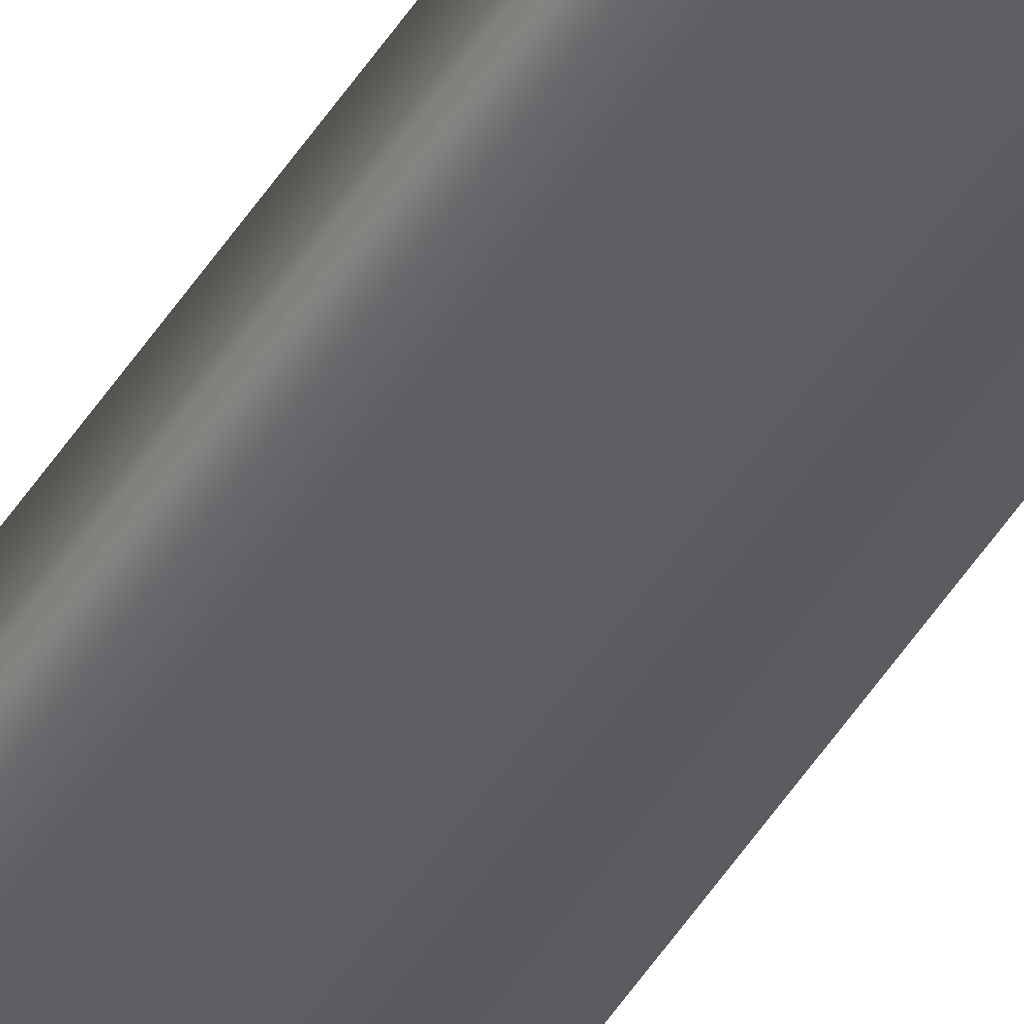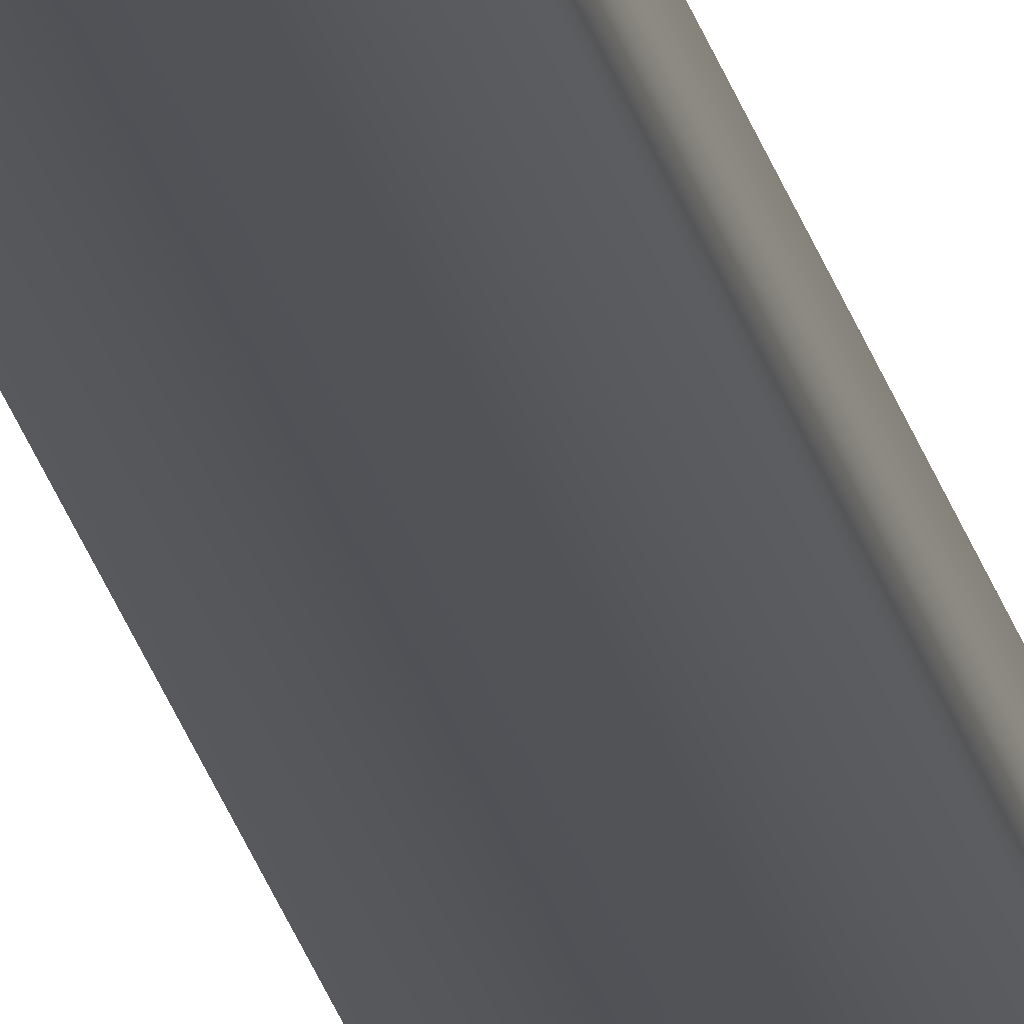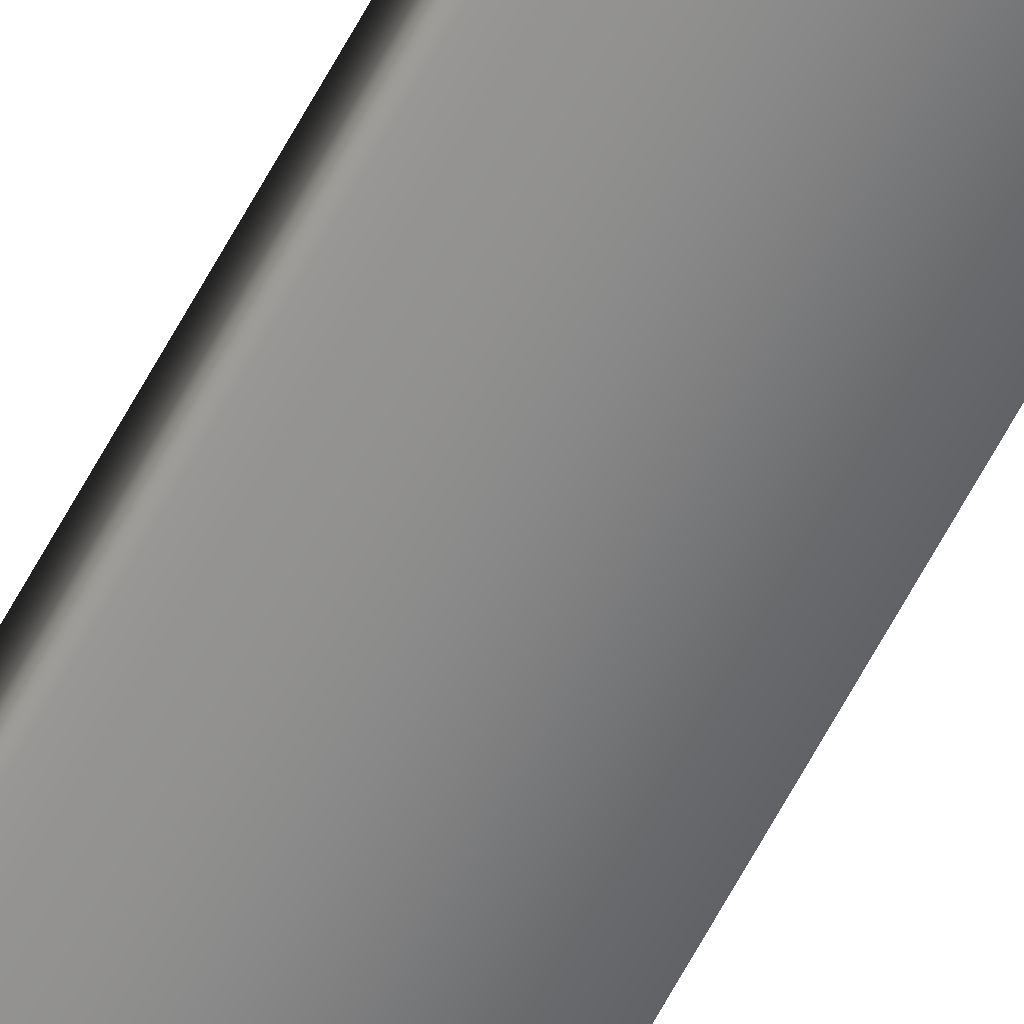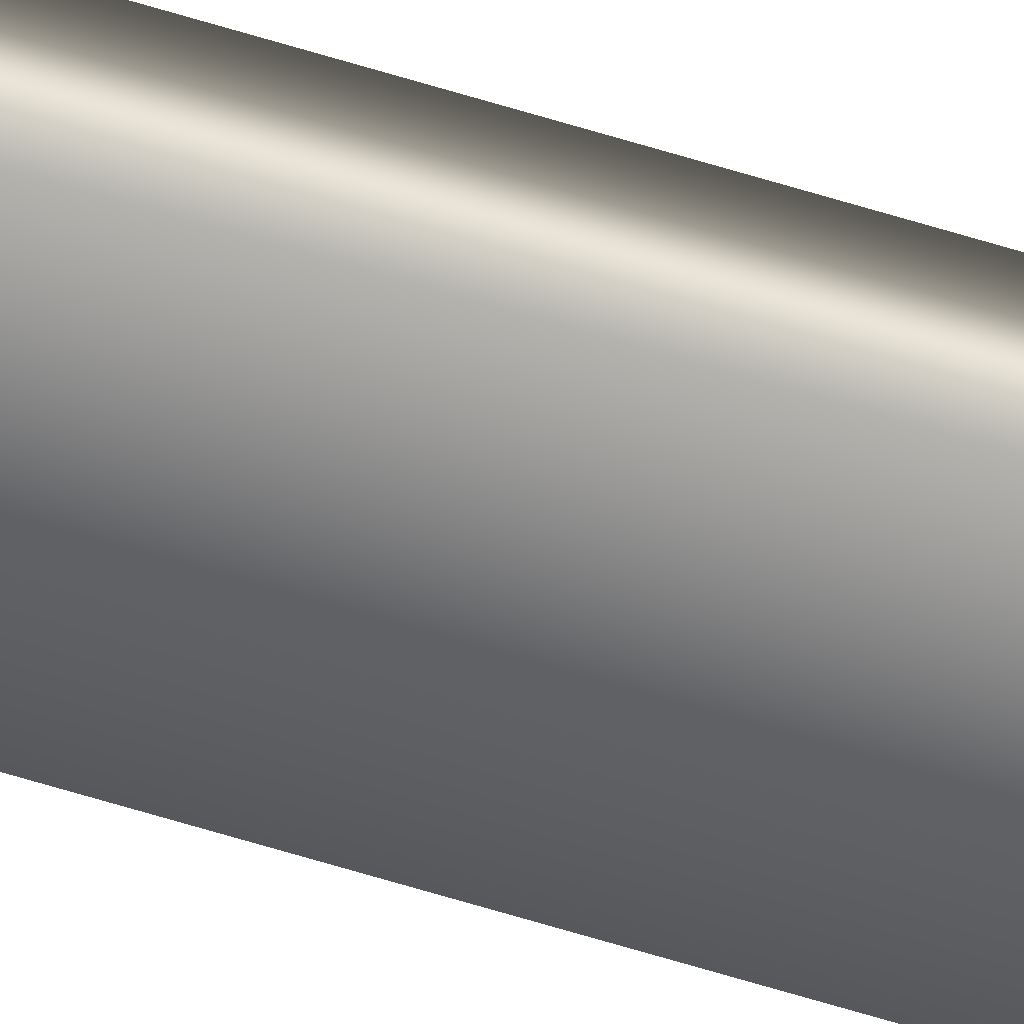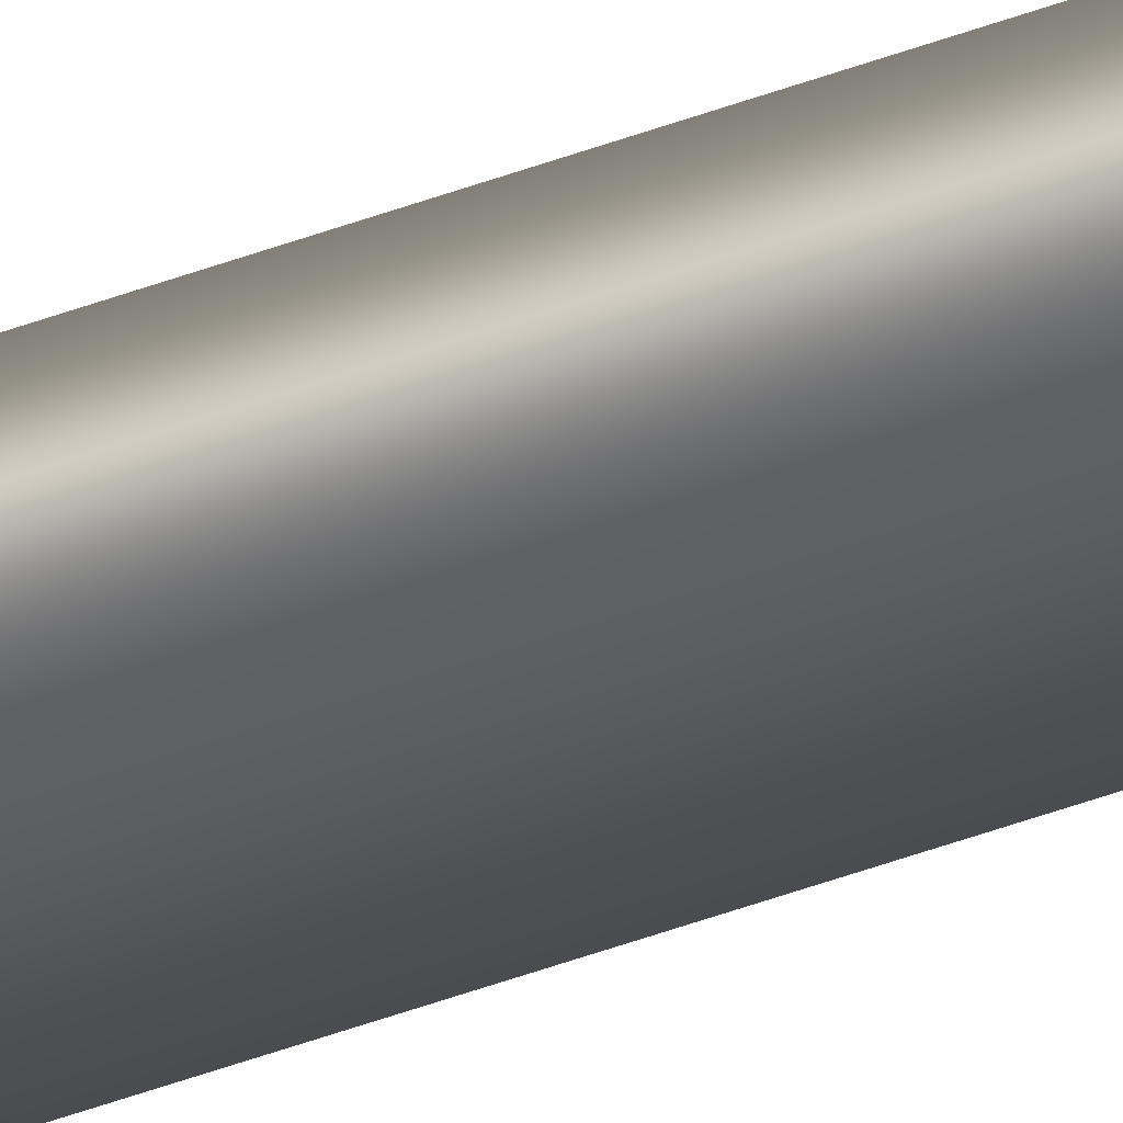
<metadata>
{"format":"obj","ext":"obj","renderer":"f3d","projection":"perspective","resolution":1024,"background":"white","views":[{"elev":-42.3,"azim":151.8,"up":"+Y"},{"elev":-22.0,"azim":-168.7,"up":"+Y"},{"elev":-61.8,"azim":-27.7,"up":"+Y"},{"elev":-54.2,"azim":70.9,"up":"+Y"},{"elev":-33.2,"azim":-60.5,"up":"+Y"}]}
</metadata>
<code>
v 51.95 24.65 -61.65
v 51.95 24.65 -65.61
v 51.99 24.65 -61.65
v 51.99 24.65 -65.61
v 51.99 24.67 -65.61
v 51.95 24.67 -65.61
v 51.99 24.67 -61.65
v 51.95 24.67 -61.65
f 1 2 3
f 3 2 4
f 5 4 6
f 6 4 2
f 7 3 5
f 5 3 4
f 1 8 2
f 2 8 6
f 8 1 7
f 7 1 3
f 7 5 8
f 8 5 6

</code>
